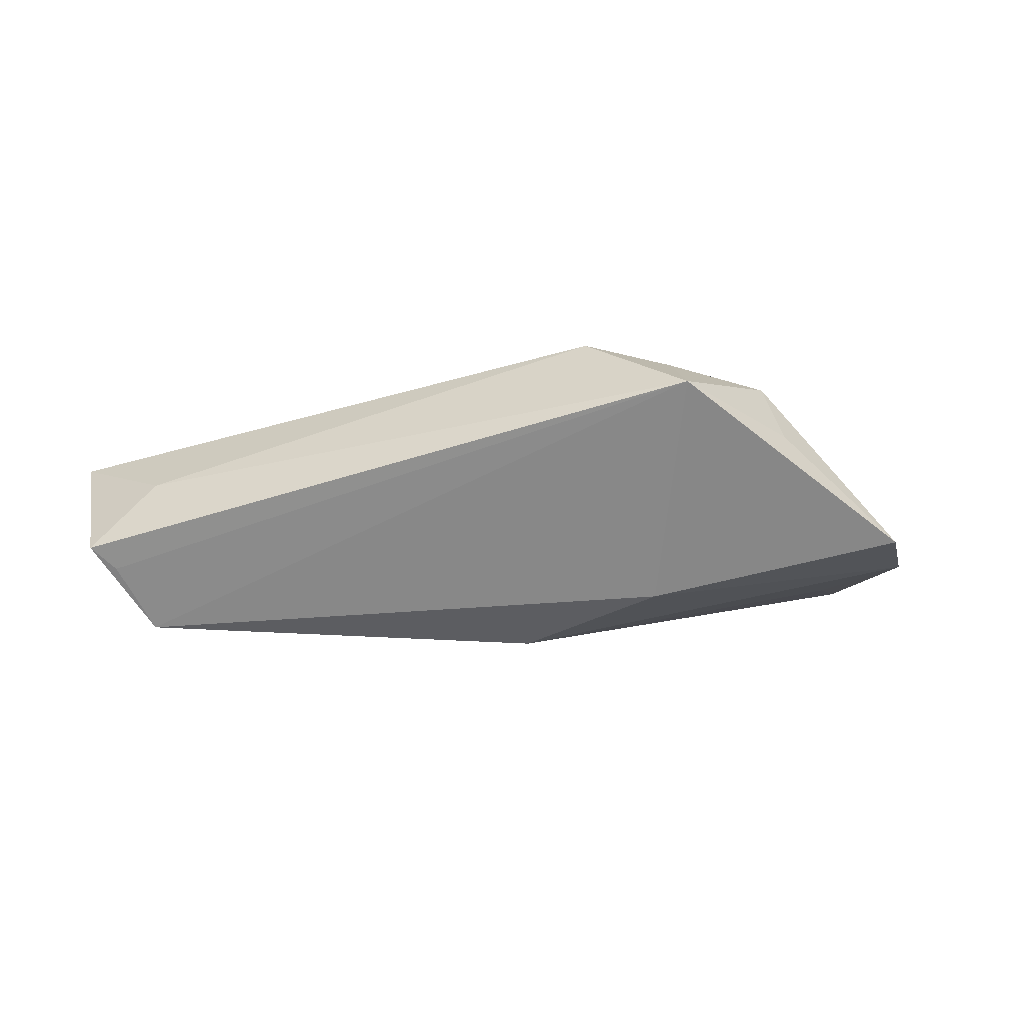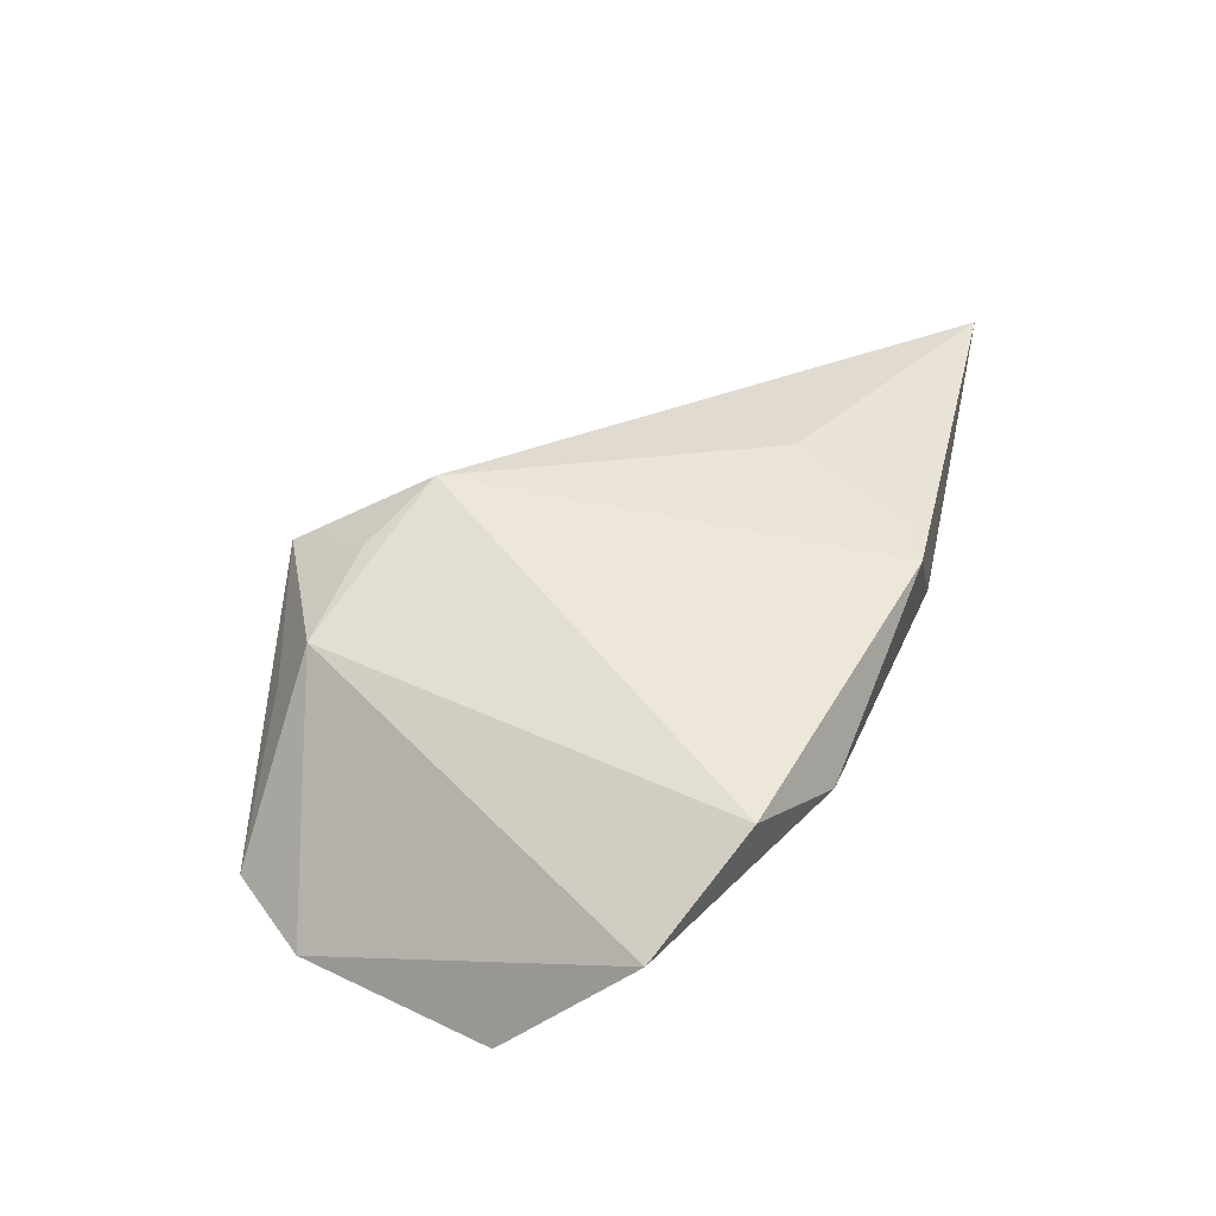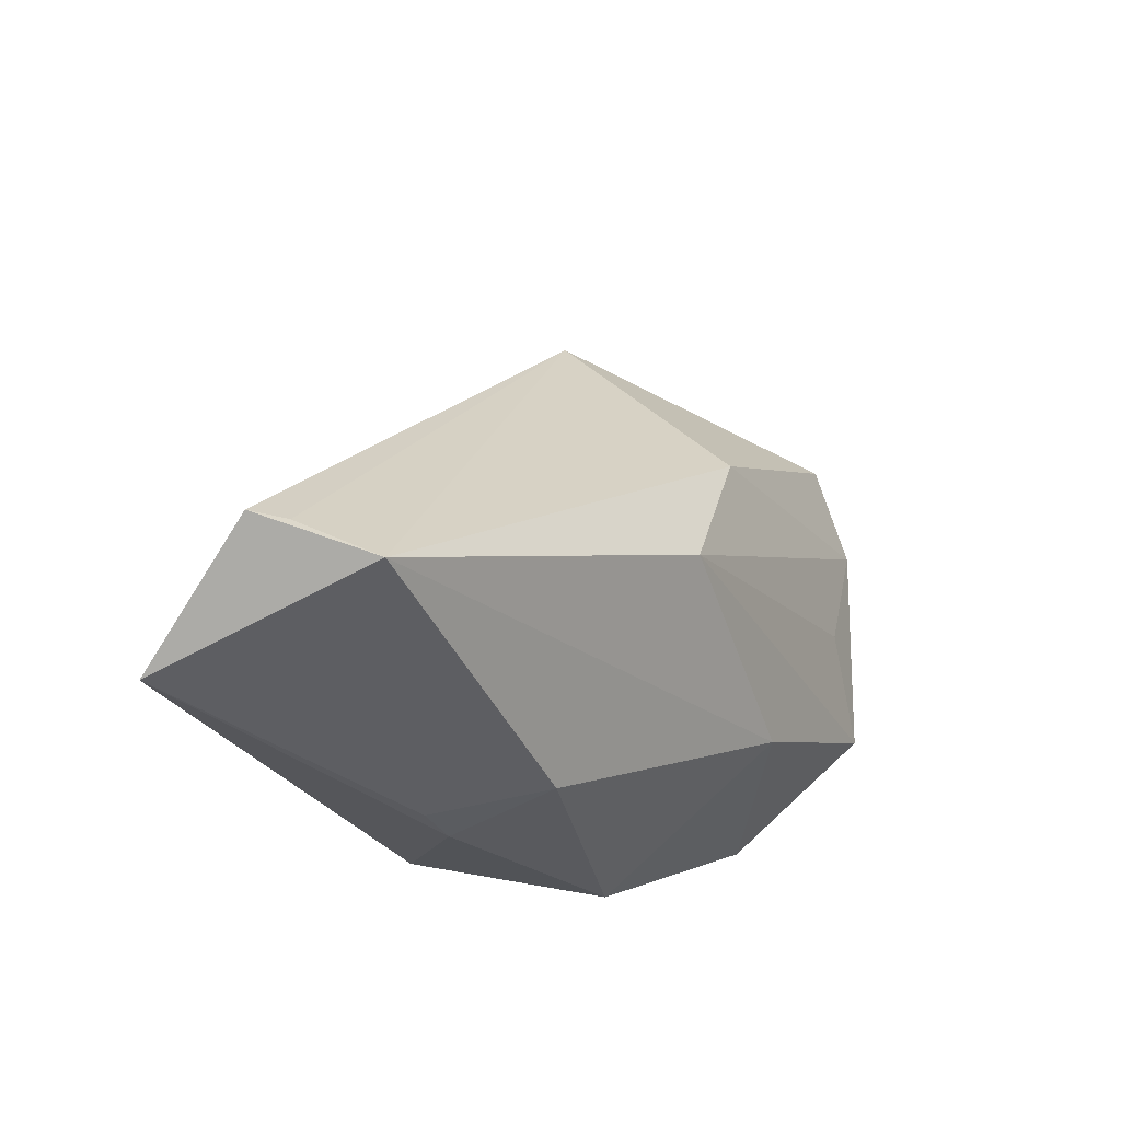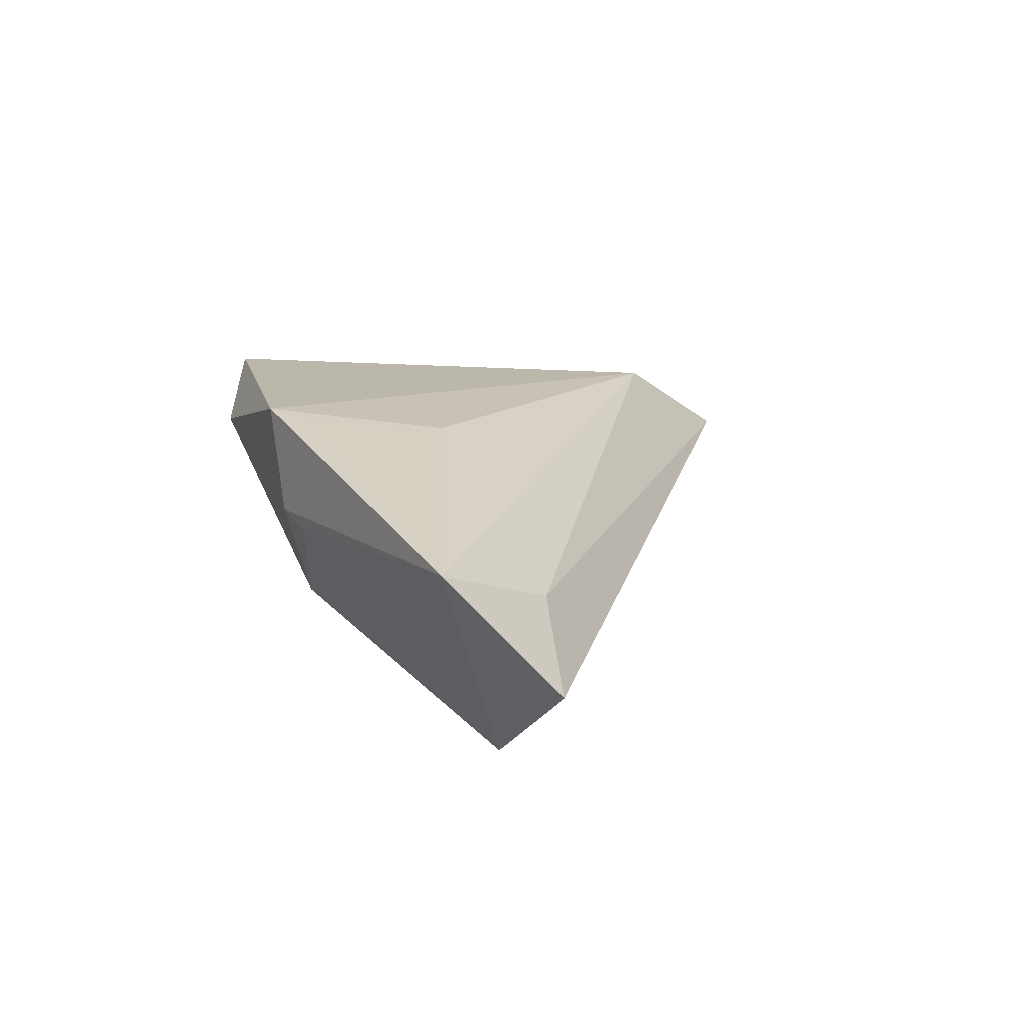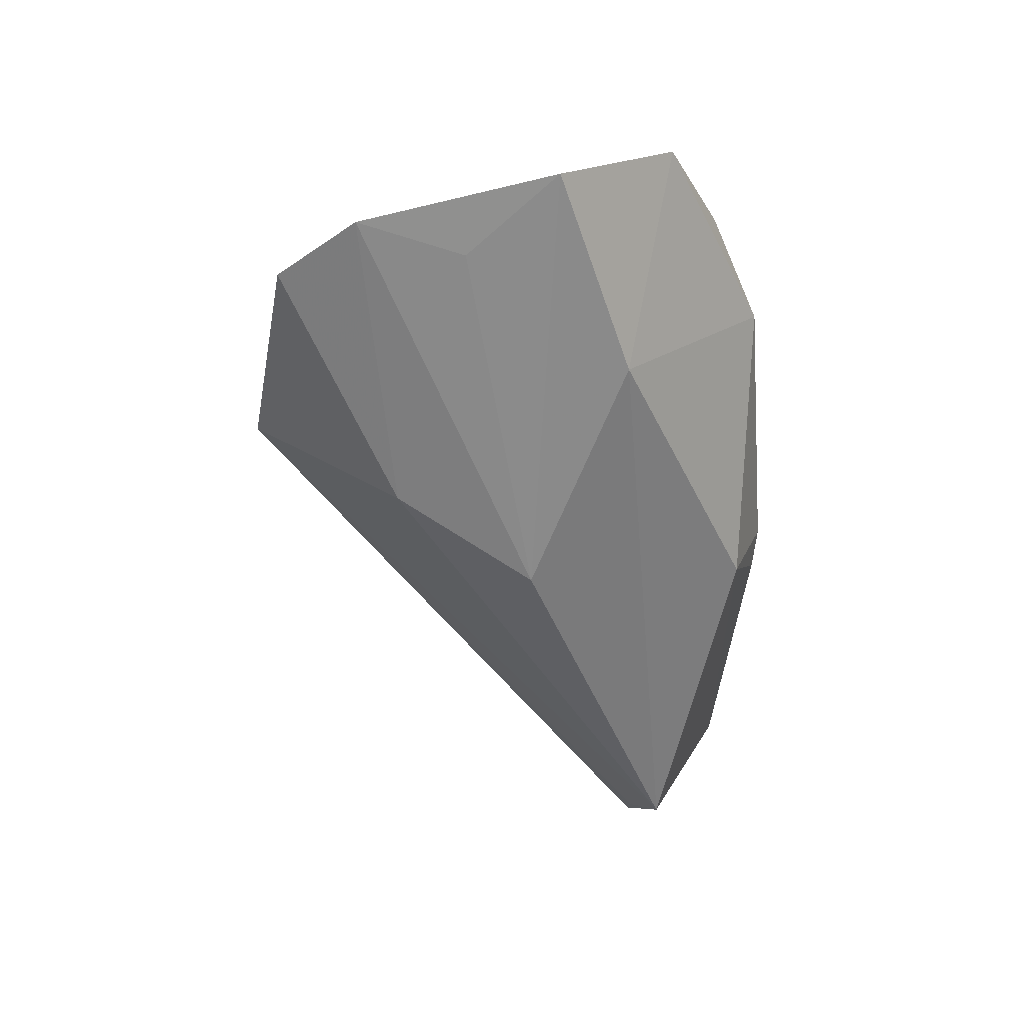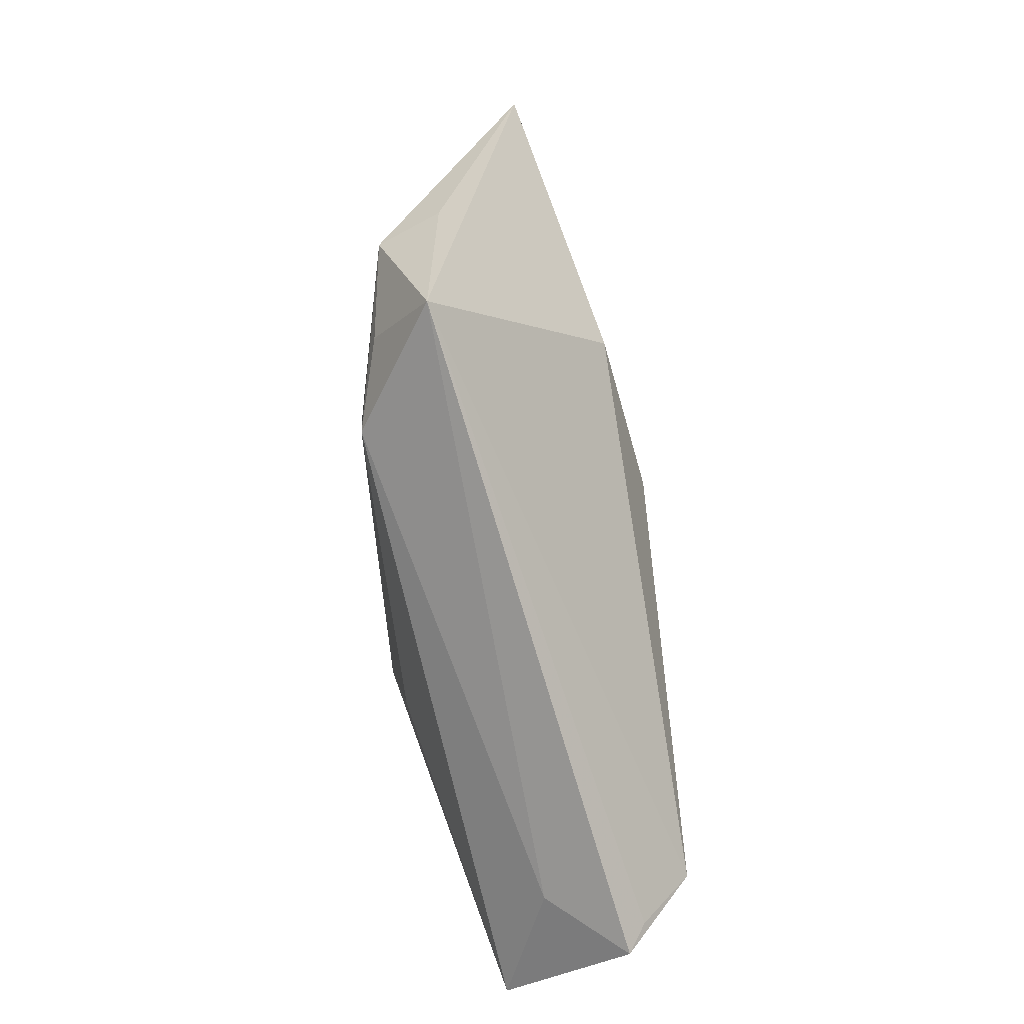
<metadata>
{"format":"obj","ext":"obj","renderer":"f3d","projection":"perspective","resolution":1024,"background":"white","views":[{"elev":-16.8,"azim":160.4,"up":"+Z"},{"elev":50.1,"azim":-67.3,"up":"+Z"},{"elev":-21.5,"azim":129.8,"up":"+Y"},{"elev":14.2,"azim":70.7,"up":"+Z"},{"elev":-49.5,"azim":-85.2,"up":"+Z"},{"elev":63.0,"azim":82.1,"up":"+Y"}]}
</metadata>
<code>
v -0.02726 -0.01182 -0.01211
v -0.05163 0.02184 -0.009734
v -0.05505 -0.004593 -0.007321
v -0.04783 -0.01958 0.008618
v 0.06316 -0.02248 0.006341
v -0.02437 0.03227 0.01137
v 0.06023 -0.008238 -0.01253
v 0.01723 -0.02715 0.01556
v -0.04449 0.03306 -0.009592
v -0.01016 0.03196 0.01353
v 0.06419 -0.007721 -0.009877
v 0.02392 -0.01024 0.0152
v -0.01917 -0.03065 0.009686
v 0.02296 -0.02949 0.002677
v -0.007272 0.04376 0.00656
v 0.01045 -0.03065 0.01668
v -0.04599 0.008265 -0.01056
v 0.00101 0.003566 -0.02163
v 0.0535 -0.01227 -0.01979
v 0.01725 -0.03061 0.004077
v -0.02544 0.03651 0.003083
v 0.0009362 0.0275 0.01668
v 0.05541 -0.00687 0.0002387
v -0.01196 0.02093 -0.01747
v 0.01303 -0.0262 -0.008941
v -0.03164 -0.02564 0.01668
f 5 19 11
f 15 19 24
f 25 19 5
f 16 22 26
f 26 22 6
f 7 19 15
f 15 11 7
f 7 11 19
f 23 22 5
f 5 11 23
f 15 22 23
f 23 11 15
f 9 24 2
f 15 24 9
f 2 6 9
f 5 22 12
f 22 16 12
f 14 25 5
f 10 22 15
f 15 6 10
f 10 6 22
f 21 6 15
f 15 9 21
f 21 9 6
f 8 16 5
f 5 12 8
f 8 12 16
f 13 16 26
f 17 3 2
f 18 24 19
f 2 24 18
f 18 17 2
f 3 17 18
f 25 13 1
f 3 18 1
f 19 25 1
f 1 18 19
f 4 13 26
f 26 6 4
f 3 1 4
f 4 1 13
f 4 6 2
f 2 3 4
f 16 13 20
f 5 16 20
f 20 14 5
f 25 14 20
f 20 13 25

</code>
